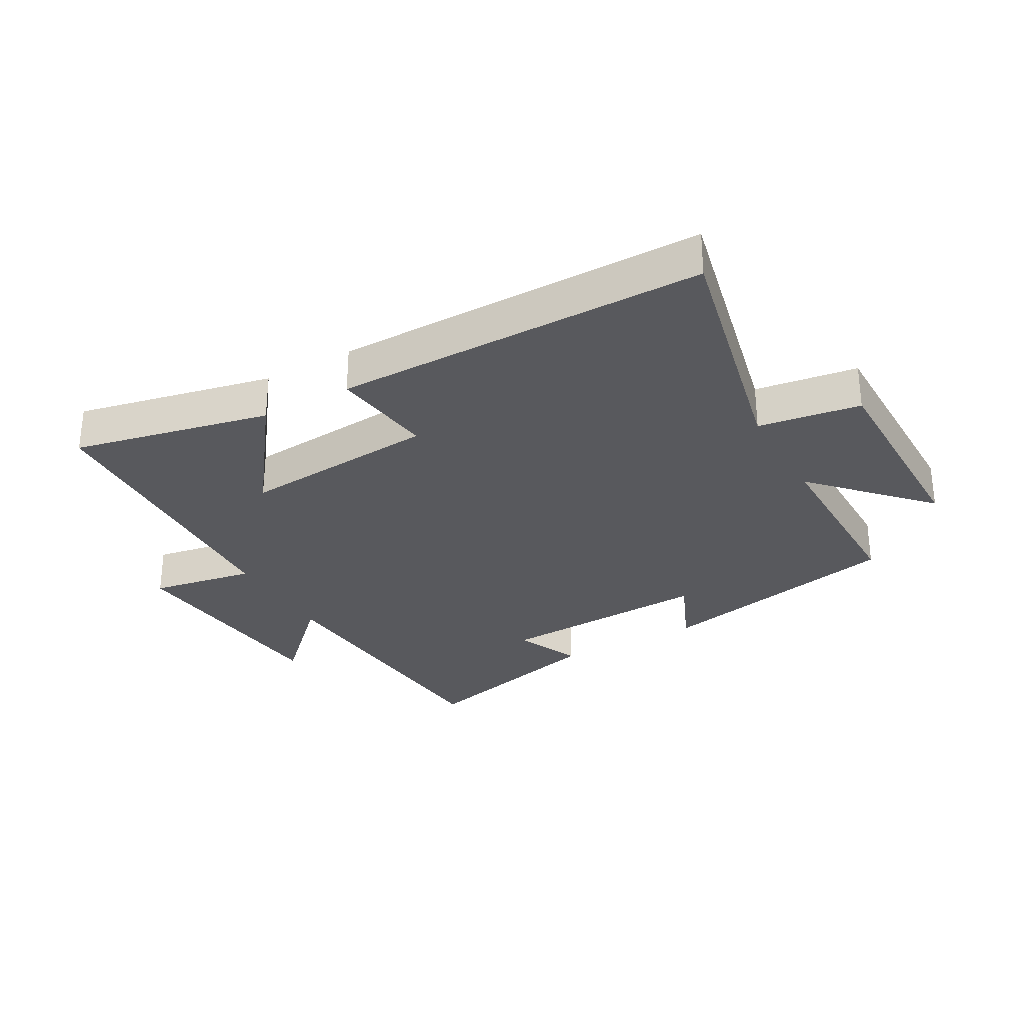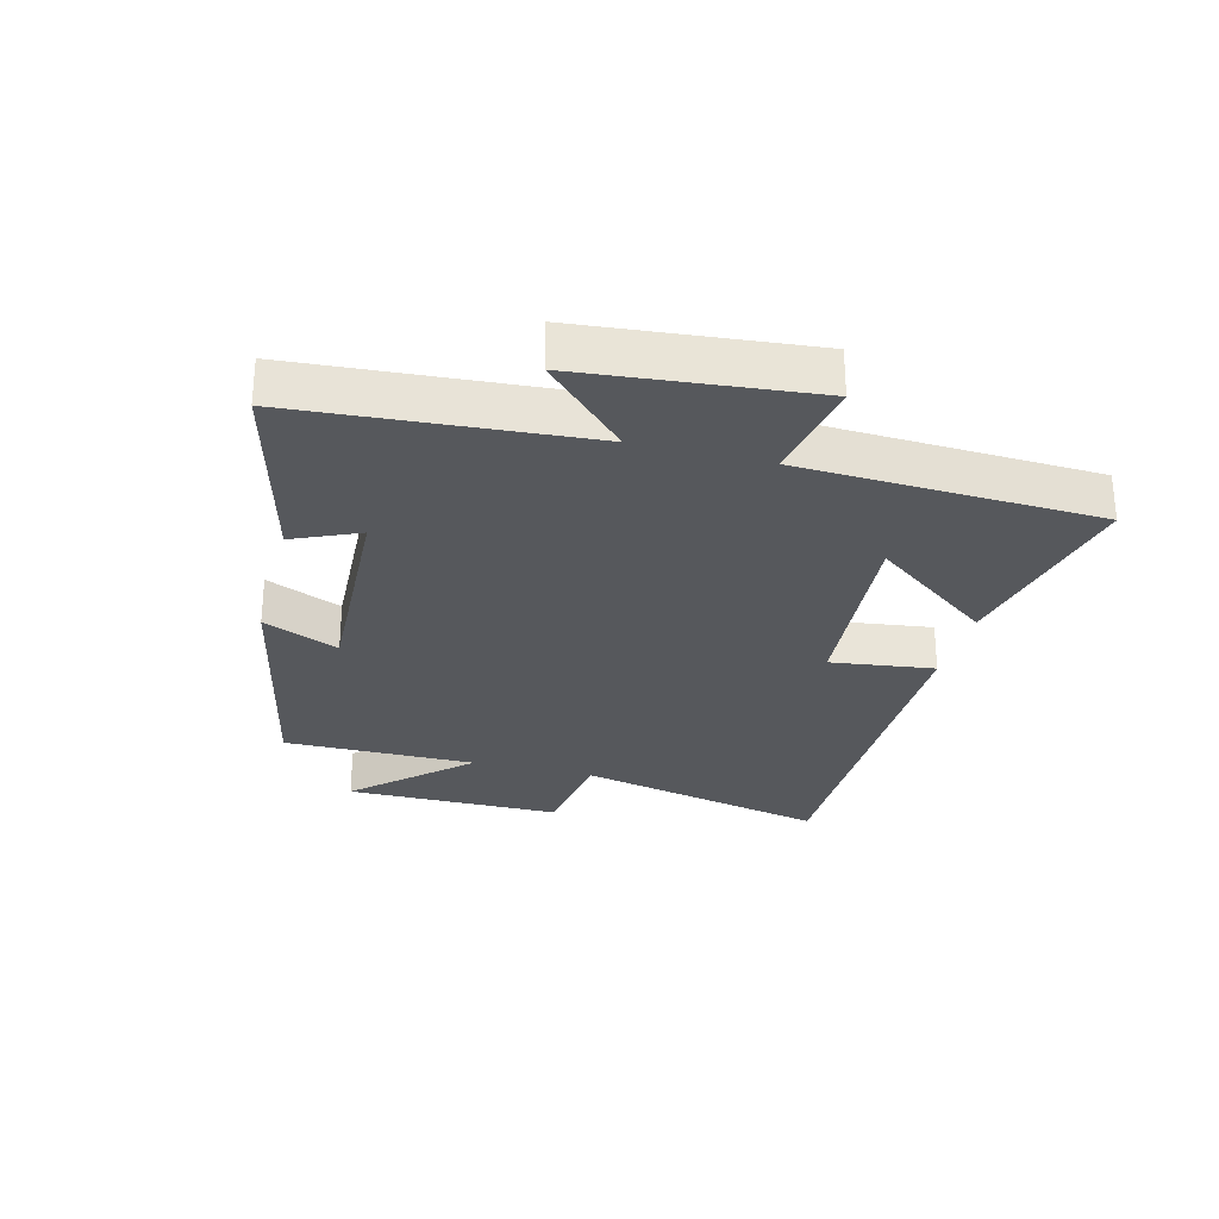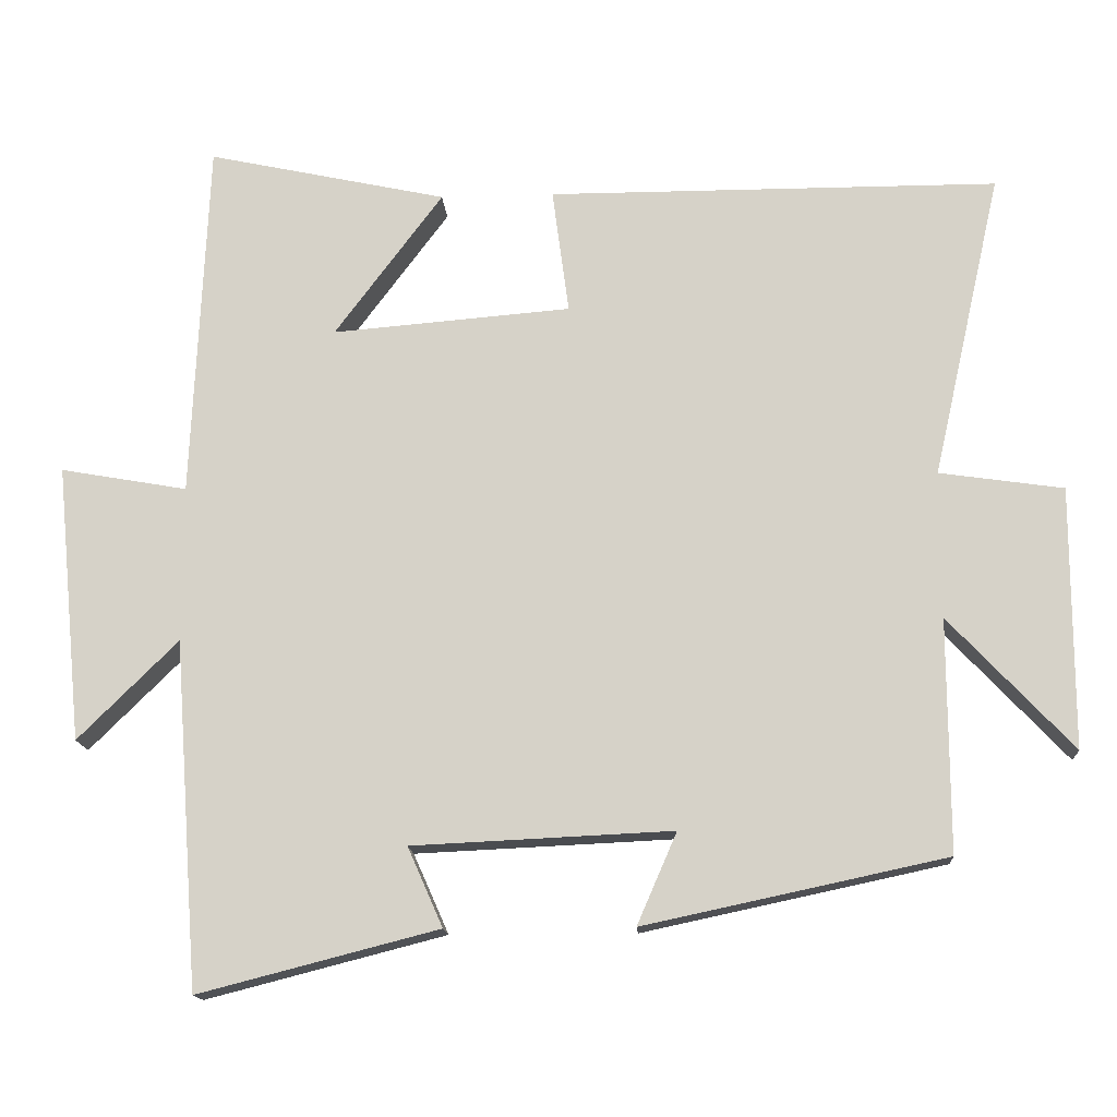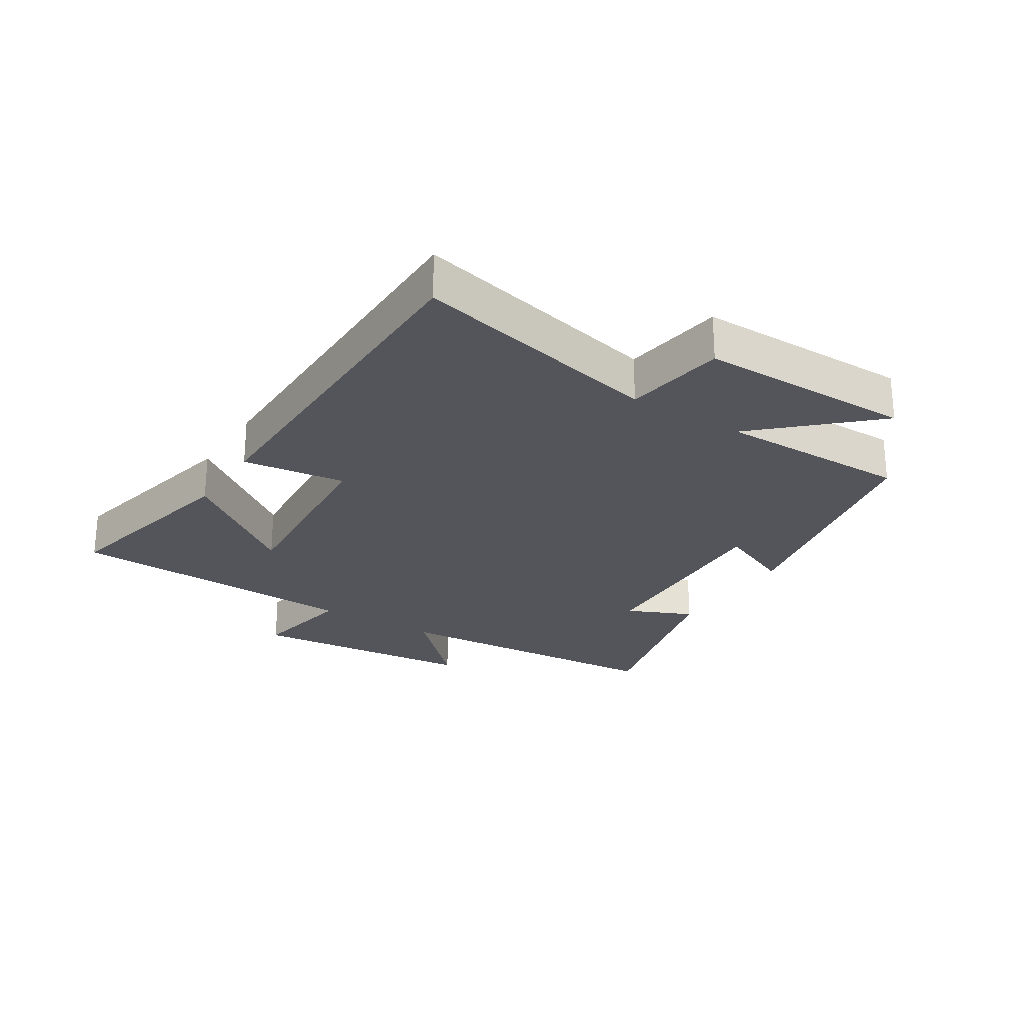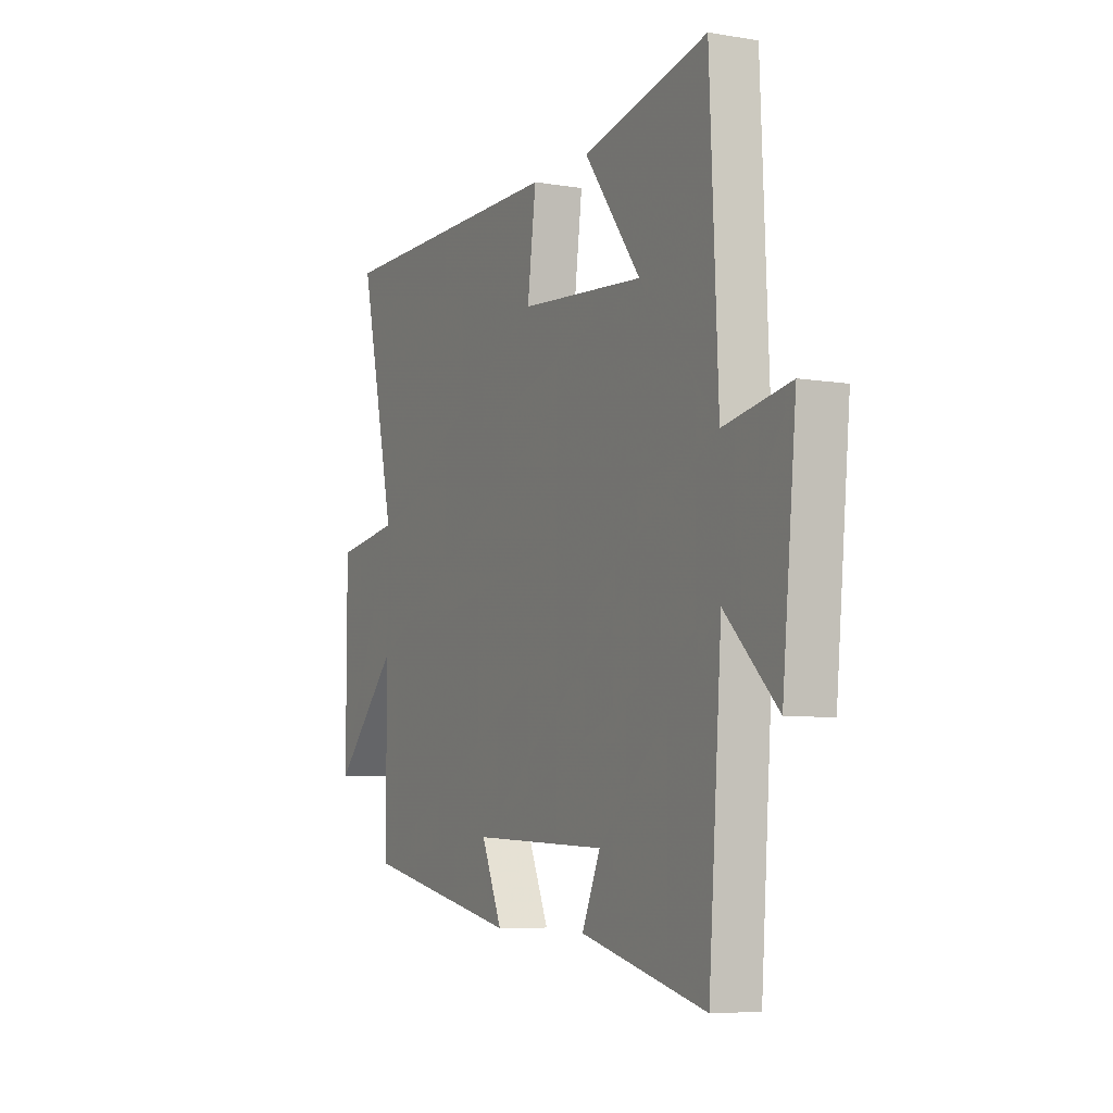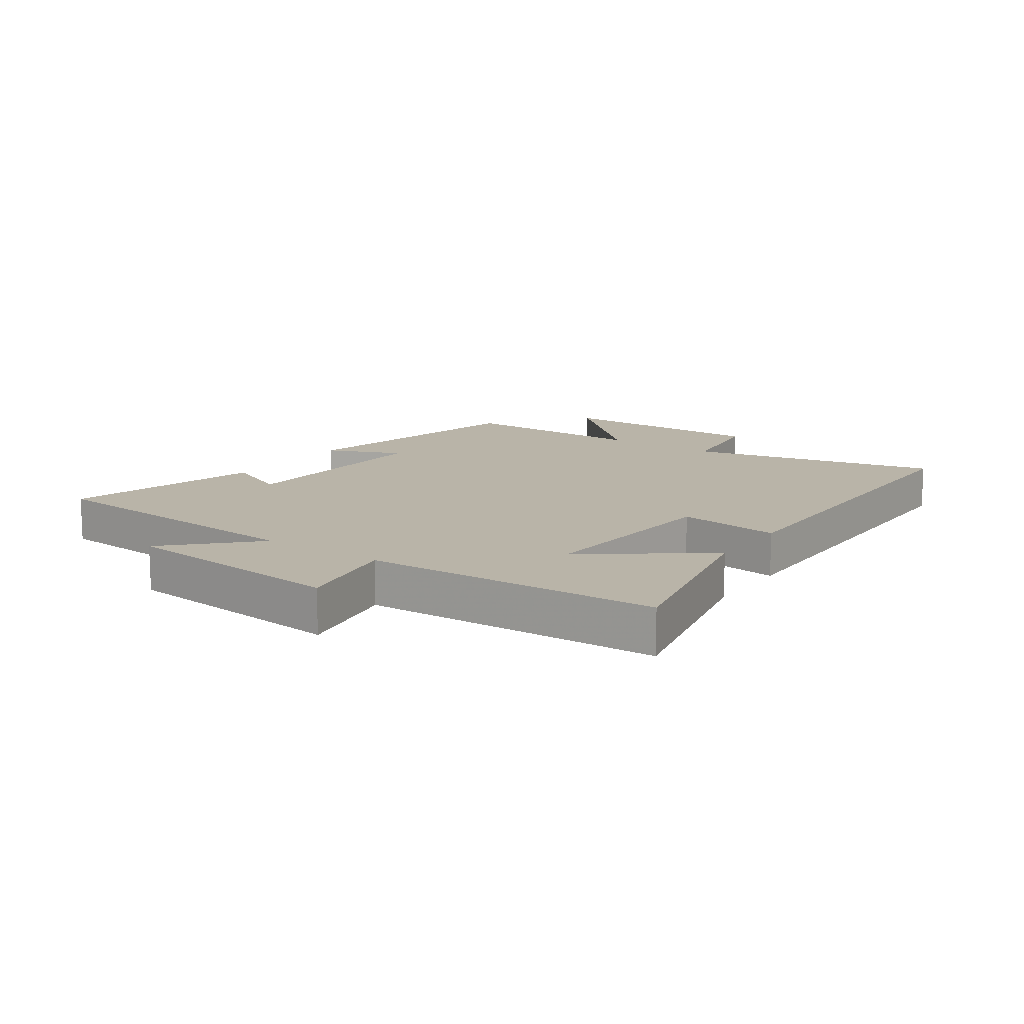
<metadata>
{"format":"obj","ext":"obj","renderer":"f3d","projection":"perspective","resolution":1024,"background":"white","views":[{"elev":-30.0,"azim":29.4,"up":"+Y"},{"elev":-28.3,"azim":-104.6,"up":"+Y"},{"elev":-14.9,"azim":3.7,"up":"+Z"},{"elev":-25.0,"azim":57.6,"up":"+Y"},{"elev":-6.7,"azim":-116.3,"up":"+Z"},{"elev":13.3,"azim":-55.1,"up":"+Y"}]}
</metadata>
<code>
v 0.501 0.07 -0.414
v 0.099 0.07 -0.5
v 0.152 0.07 -0.378
v -0.194 0.07 -0.394
v -0.147 0.07 -0.5
v -0.466 0.07 -0.582
v -0.5 0.07 -0.119
v -0.633 0.07 -0.251
v -0.669 0.07 0.119
v -0.5 0.07 0.089
v -0.479 0.07 0.569
v -0.16 0.07 0.5
v -0.304 0.07 0.307
v 0.014 0.07 0.333
v -0.008 0.07 0.5
v 0.592 0.07 0.499
v 0.5 0.07 0.092
v 0.665 0.07 0.068
v 0.665 0.07 -0.28
v 0.5 0.07 -0.104
v 0.501 0 -0.414
v 0.099 0 -0.5
v 0.152 0 -0.378
v -0.194 0 -0.394
v -0.147 0 -0.5
v -0.466 0 -0.582
v -0.5 0 -0.119
v -0.633 0 -0.251
v -0.669 0 0.119
v -0.5 0 0.089
v -0.479 0 0.569
v -0.16 0 0.5
v -0.304 0 0.307
v 0.014 0 0.333
v -0.008 0 0.5
v 0.592 0 0.499
v 0.5 0 0.092
v 0.665 0 0.068
v 0.665 0 -0.28
v 0.5 0 -0.104
f 17 18 19 20
f 14 15 16 17
f 13 14 17 20
f 10 11 12 13
f 10 13 20 1
f 7 8 9 10
f 4 5 6 7
f 3 4 7 10
f 1 2 3
f 1 3 10
f 40 39 38 37
f 37 36 35 34
f 40 37 34 33
f 33 32 31 30
f 21 40 33 30
f 30 29 28 27
f 27 26 25 24
f 30 27 24 23
f 23 22 21
f 30 23 21
f 1 21 22 2
f 2 22 23 3
f 3 23 24 4
f 4 24 25 5
f 5 25 26 6
f 6 26 27 7
f 7 27 28 8
f 8 28 29 9
f 9 29 30 10
f 10 30 31 11
f 11 31 32 12
f 12 32 33 13
f 13 33 34 14
f 14 34 35 15
f 15 35 36 16
f 16 36 37 17
f 17 37 38 18
f 18 38 39 19
f 19 39 40 20
f 20 40 21 1

</code>
